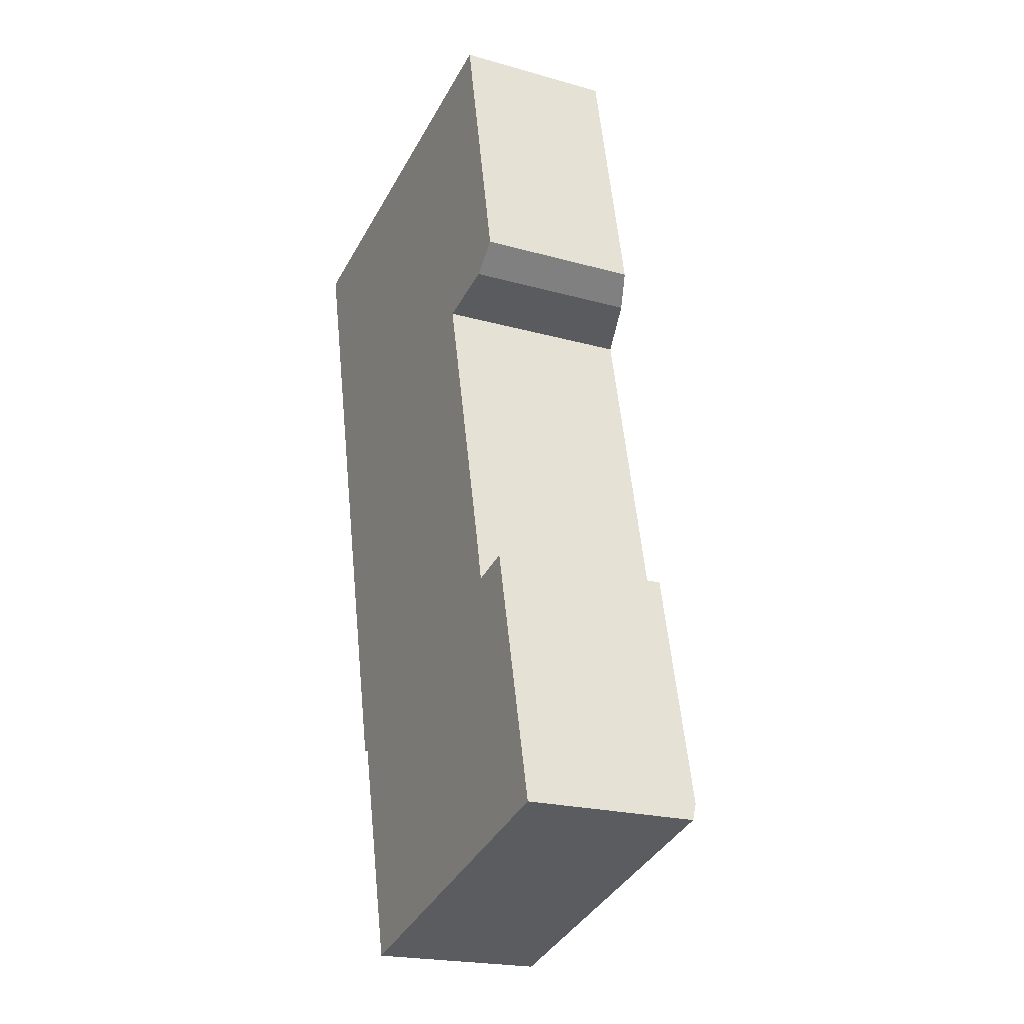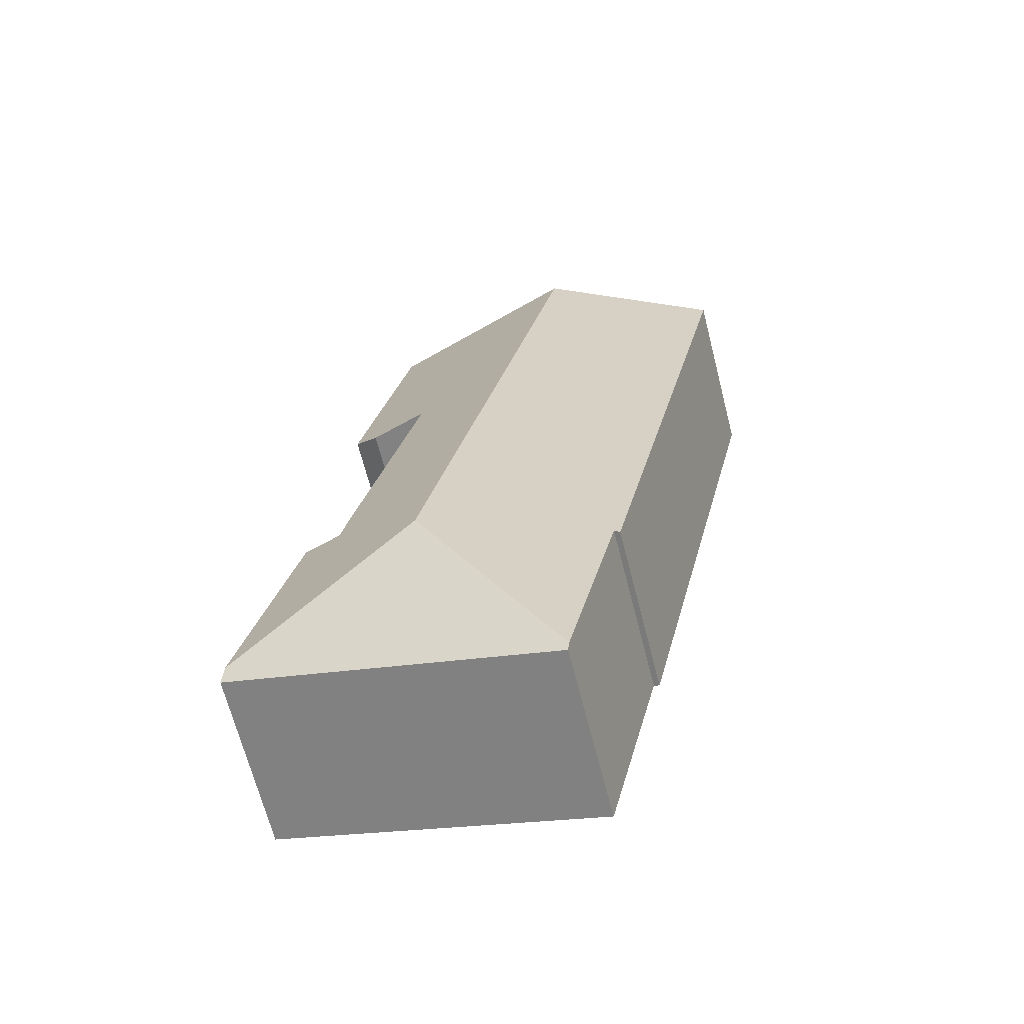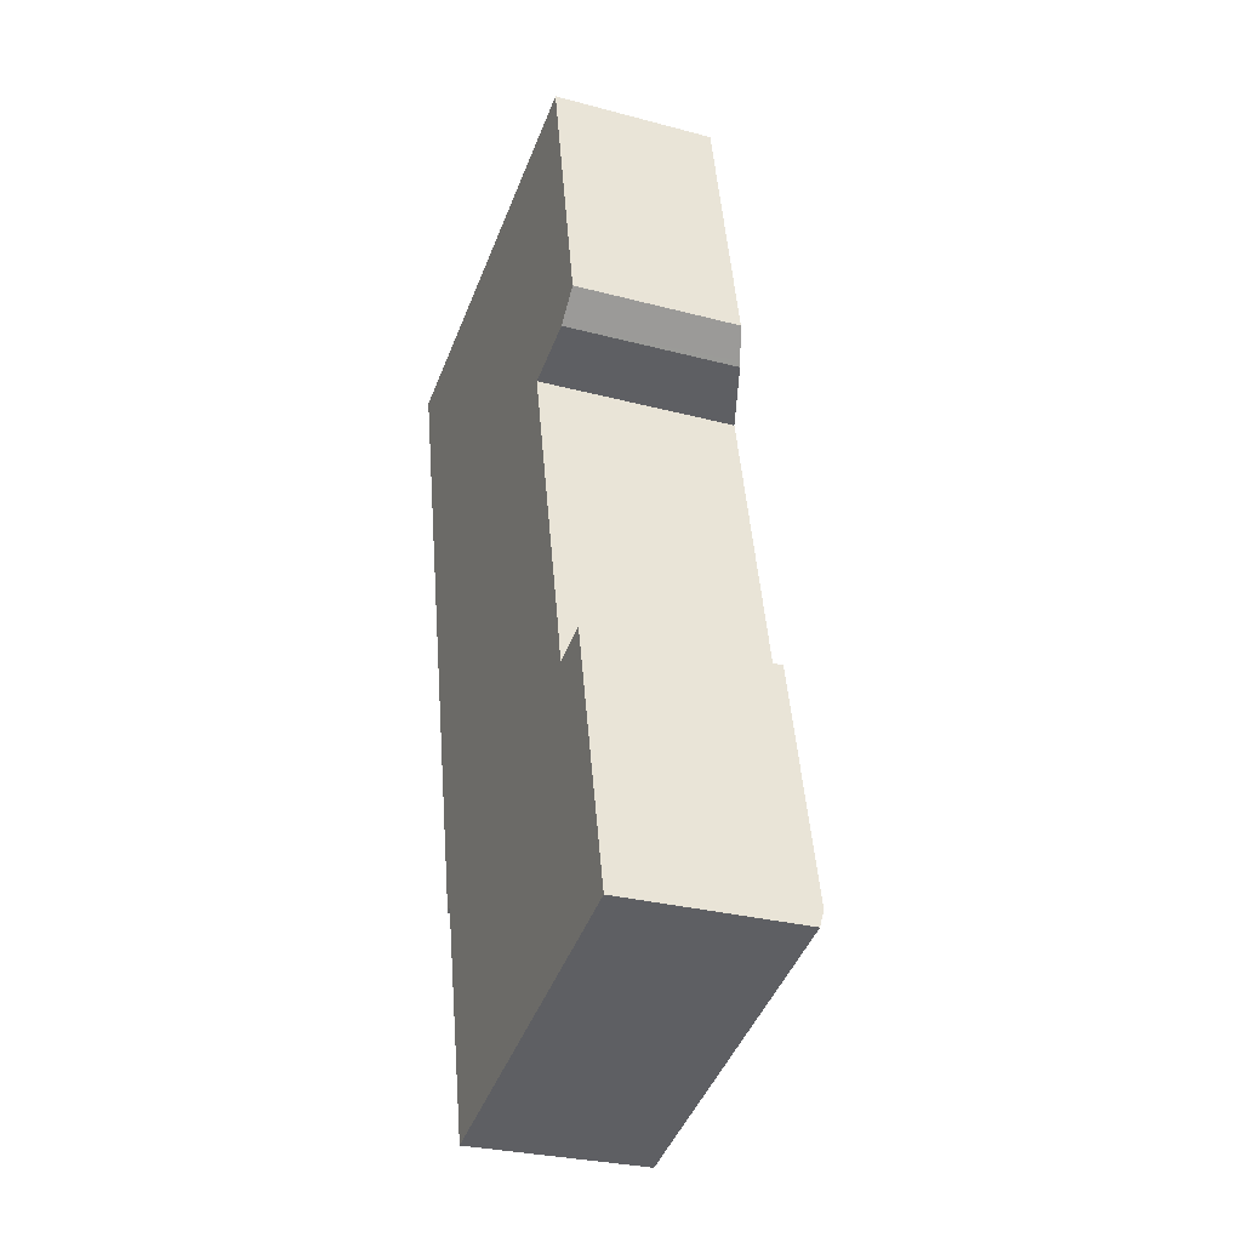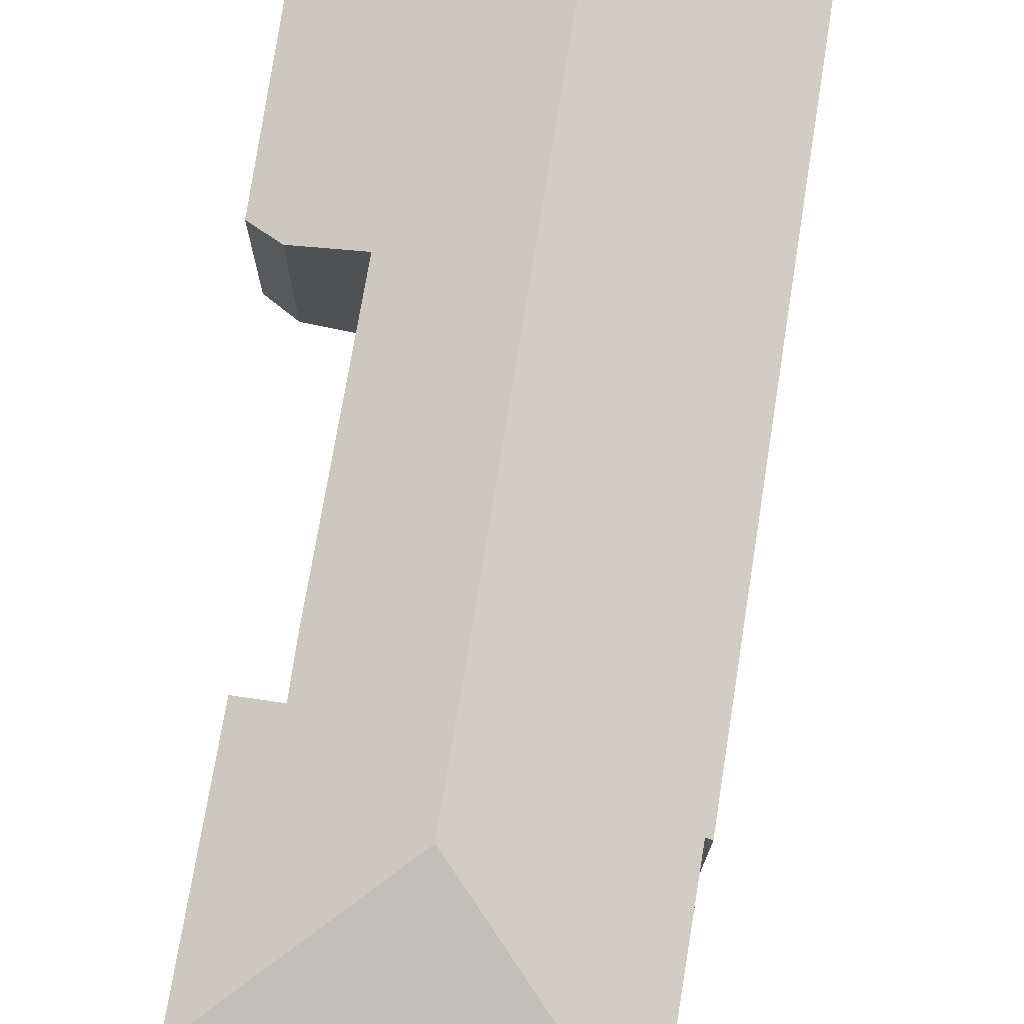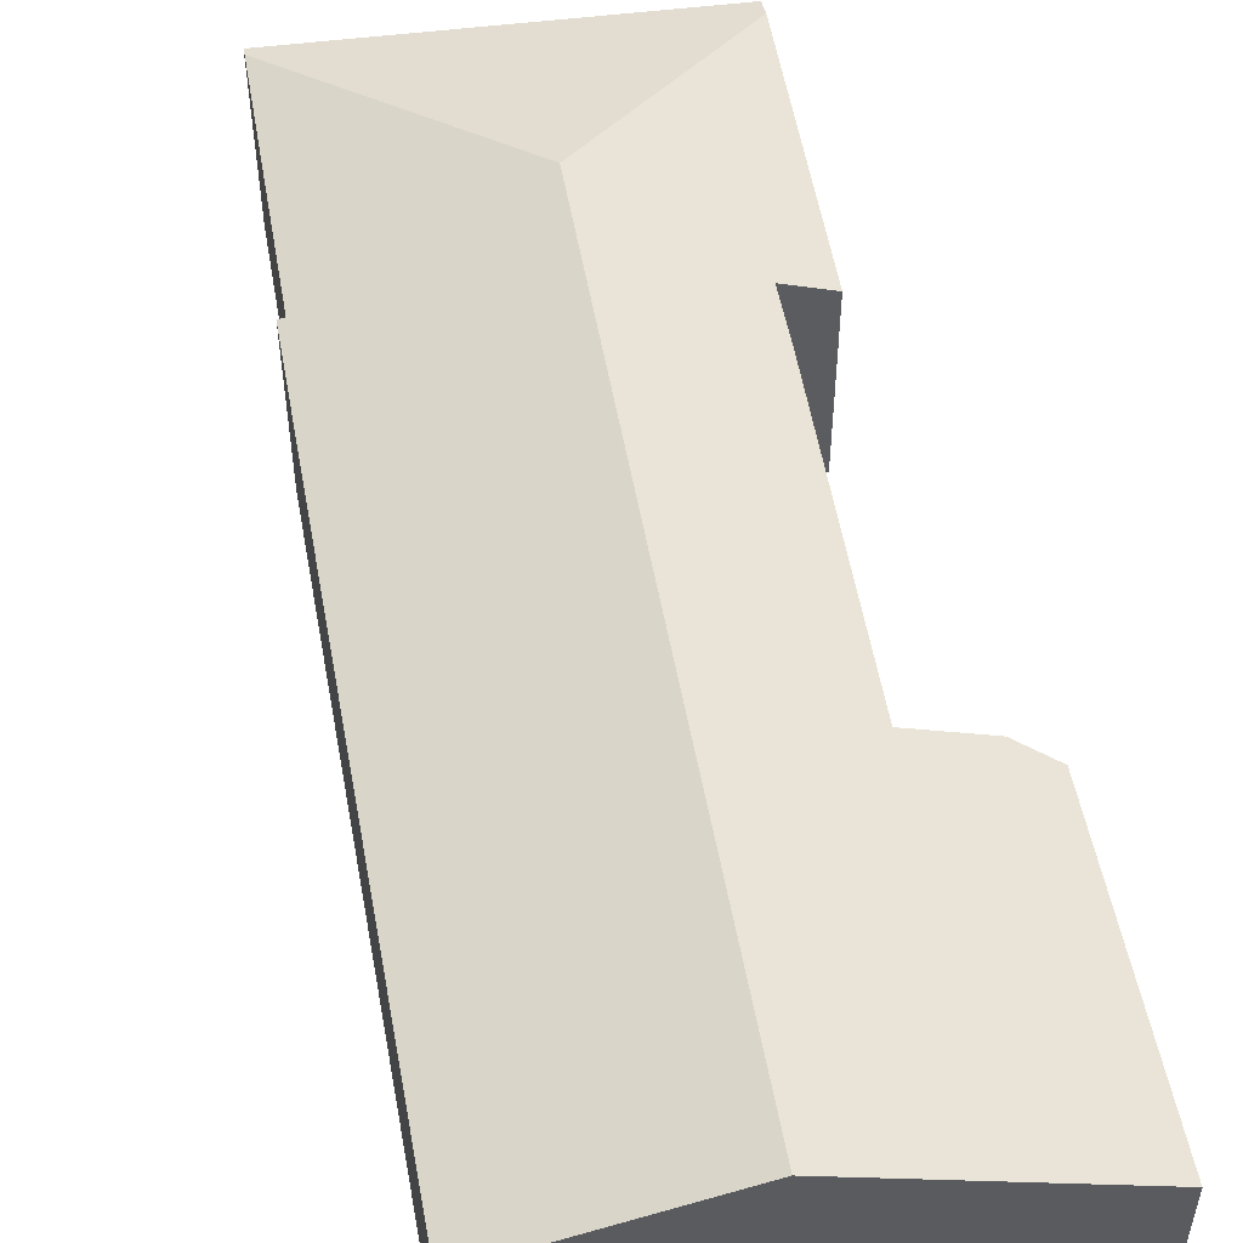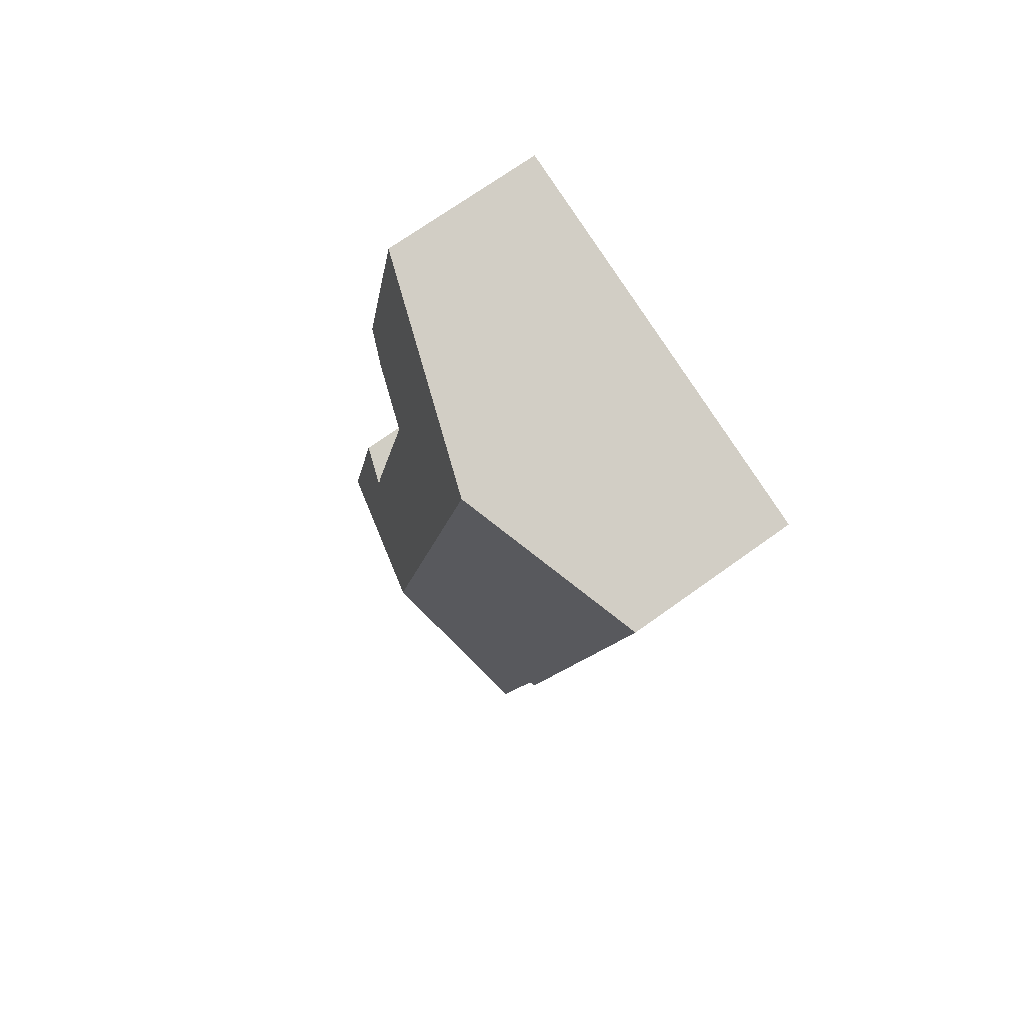
<metadata>
{"format":"obj","ext":"obj","renderer":"f3d","projection":"perspective","resolution":1024,"background":"white","views":[{"elev":-21.2,"azim":63.3,"up":"+Z"},{"elev":-67.7,"azim":-165.6,"up":"+Z"},{"elev":-29.4,"azim":68.6,"up":"+Z"},{"elev":74.8,"azim":176.5,"up":"+Y"},{"elev":54.3,"azim":-22.8,"up":"+Y"},{"elev":70.6,"azim":-125.8,"up":"+Z"}]}
</metadata>
<code>
v  10.72 4.397 2.84
v  12.21 4.438 -4.386
v  9.865 4.689 2.614
v  4.867 6.406 1.29
v  9.696 5.337 -5.552
v  9.063 6.406 -17.44
v  11.56 4.689 -4.968
v  11.45 4.733 -5.069
v  11.46 5.319 -13.15
v  11.73 5.325 -14.45
v  12.85 4.939 -14.15
v  14.36 4.923 -20.66
v  14.46 4.765 -21.12
v  5.47 4.712 -23.67
v  5.419 4.789 -23.44
v  0 4.734 2.899e-16
v  4.027 4.778 -17.38
v  3.871 4.723 -17.44
v  12.21 2.686e-16 -4.386
v  10.72 -1.739e-16 2.84
v  9.696 3.4e-16 -5.552
v  11.46 8.054e-16 -13.15
v  11.73 8.851e-16 -14.45
v  12.85 8.662e-16 -14.15
v  14.36 1.265e-15 -20.66
v  14.46 1.293e-15 -21.12
v  11.45 3.104e-16 -5.069
v  11.56 3.042e-16 -4.968
v  5.47 1.449e-15 -23.67
v  4.027 1.064e-15 -17.38
v  3.871 1.068e-15 -17.44
v  0 0 0
v  4.867 -7.899e-17 1.29
v  9.865 -1.601e-16 2.614
v  5.419 1.436e-15 -23.44
g defaultobject
f 1 2 3
f 4 3 2
f 5 4 2
f 6 4 5
f 7 5 2
f 8 5 7
f 9 6 5
f 10 6 9
f 11 12 10
f 6 10 12
f 13 6 12
f 6 13 14
f 6 14 15
f 16 17 18
f 17 16 6
f 6 16 4
f 6 15 17
f 1 19 2
f 19 1 20
f 21 9 5
f 9 21 22
f 9 23 10
f 23 9 22
f 24 12 11
f 12 24 25
f 12 25 13
f 13 25 26
f 7 27 8
f 27 7 2
f 27 2 19
f 27 19 28
f 8 21 5
f 21 8 27
f 26 14 13
f 14 26 29
f 30 18 17
f 18 30 31
f 23 11 10
f 11 23 24
f 32 4 16
f 4 32 33
f 4 33 3
f 3 33 34
f 3 34 1
f 1 34 20
f 14 17 15
f 17 14 29
f 17 29 30
f 30 29 35
f 18 32 16
f 32 18 31
f 26 35 29
f 35 26 30
f 30 26 25
f 30 25 24
f 30 24 23
f 30 32 31
f 32 30 23
f 32 23 22
f 32 22 21
f 32 21 27
f 32 27 28
f 32 28 19
f 32 19 34
f 34 19 20
f 32 34 33

</code>
